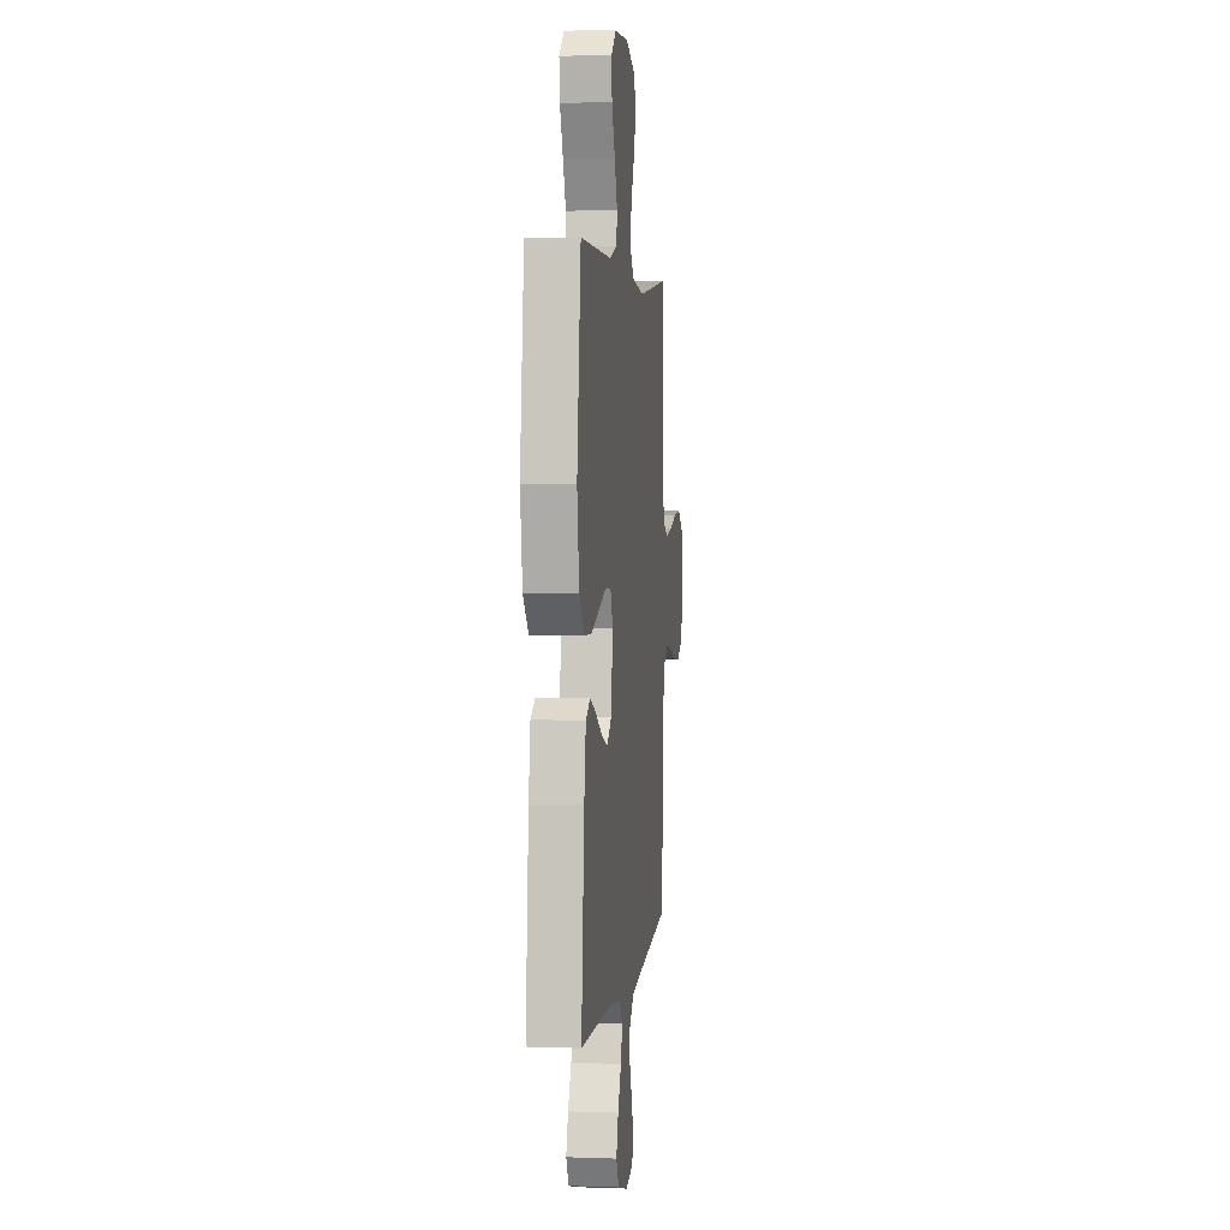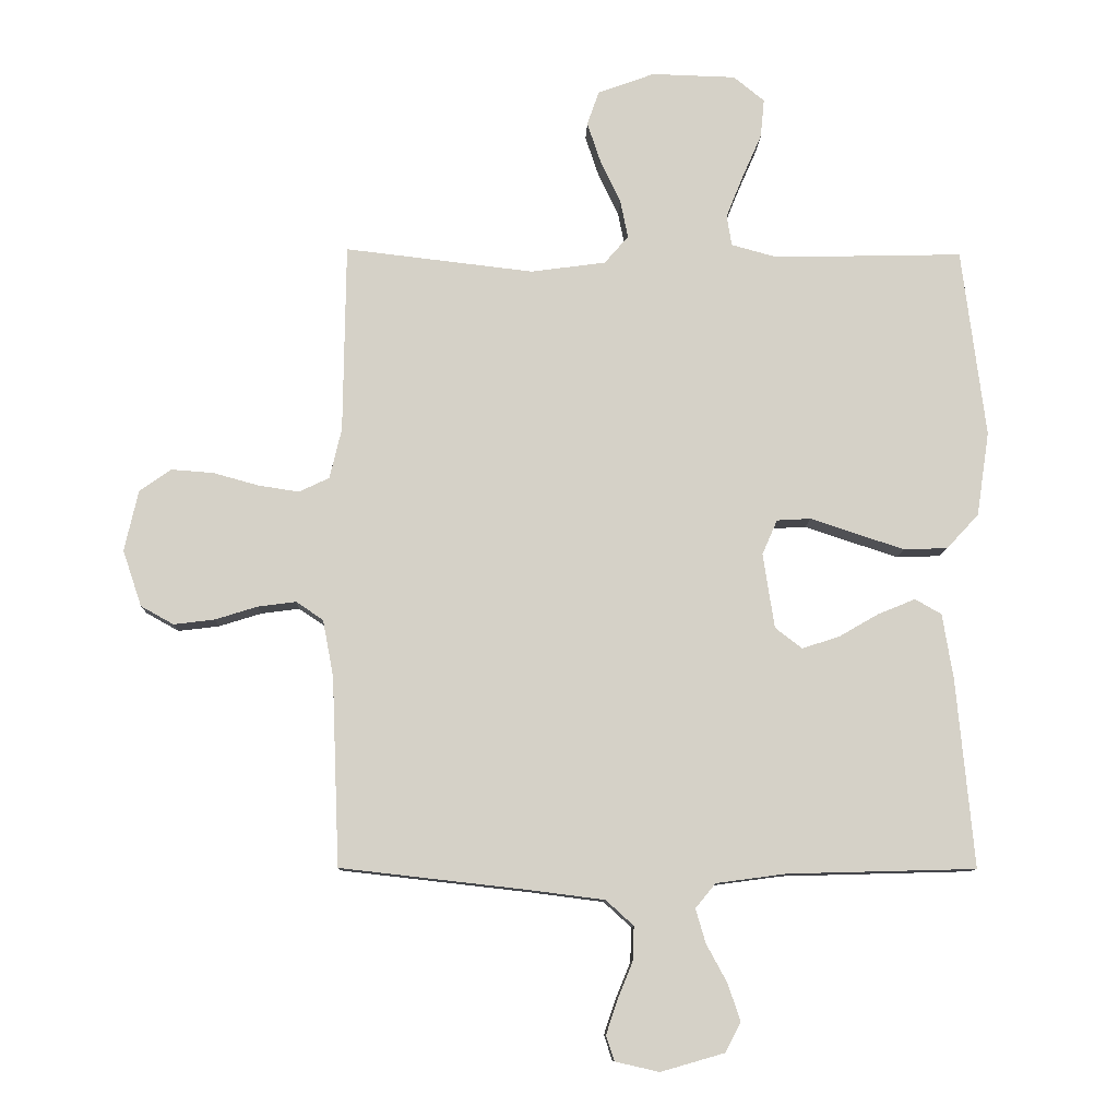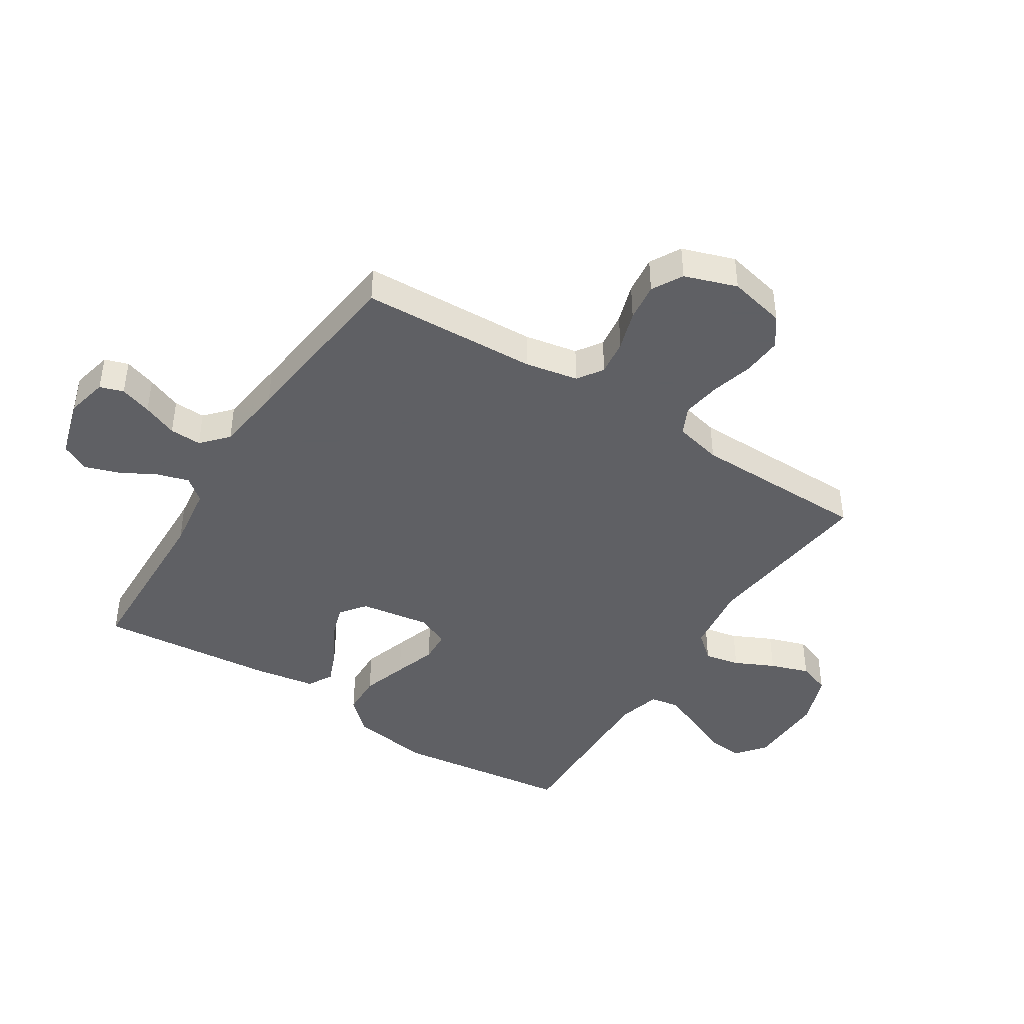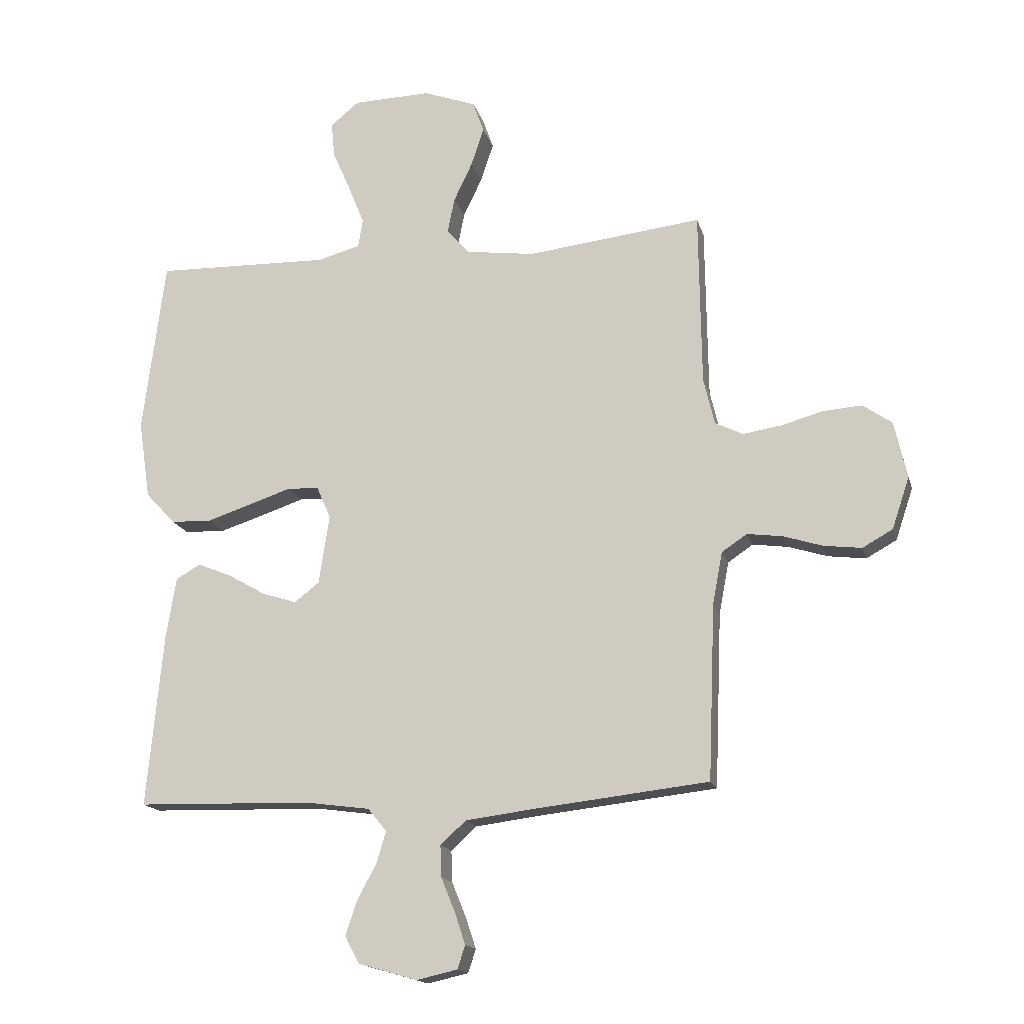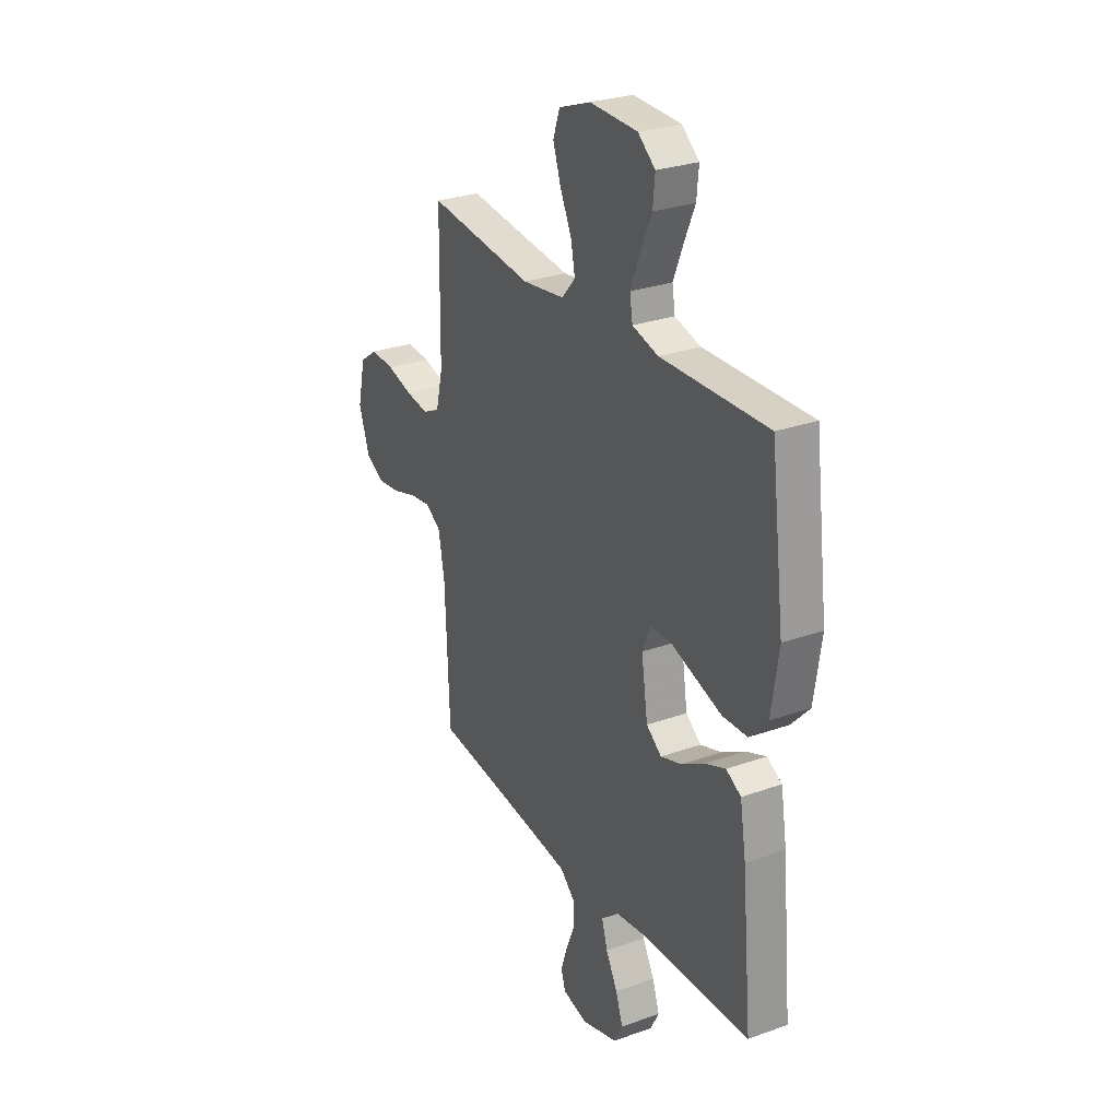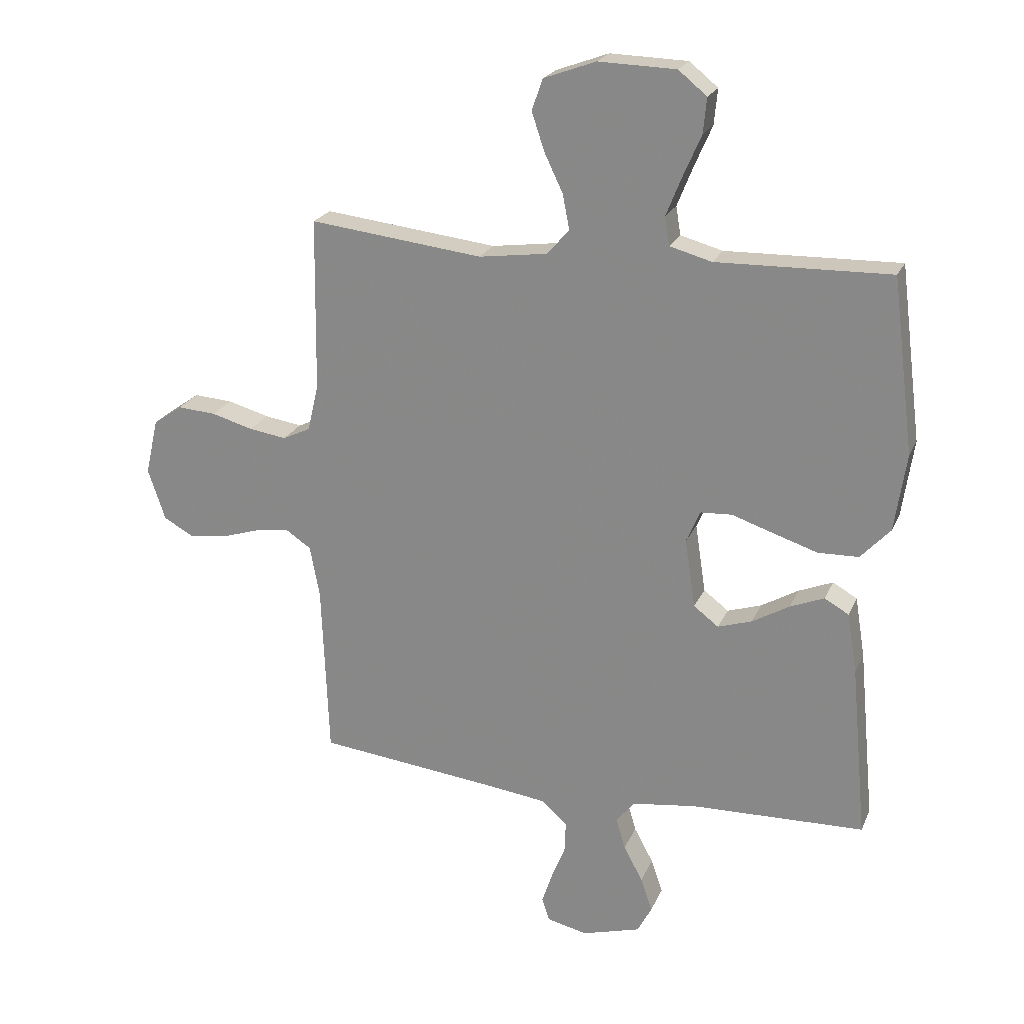
<metadata>
{"format":"obj","ext":"obj","renderer":"f3d","projection":"perspective","resolution":1024,"background":"white","views":[{"elev":3.7,"azim":96.7,"up":"+Z"},{"elev":-10.2,"azim":-1.7,"up":"+Z"},{"elev":-43.2,"azim":-122.4,"up":"+Y"},{"elev":-16.1,"azim":-166.1,"up":"+Z"},{"elev":27.9,"azim":61.5,"up":"+Z"},{"elev":22.1,"azim":18.9,"up":"+Z"}]}
</metadata>
<code>
v 0.5 0.07 -0.5
v 0.2 0.07 -0.508
v 0.089 0.07 -0.523
v 0.057 0.07 -0.562
v 0.073 0.07 -0.616
v 0.106 0.07 -0.677
v 0.126 0.07 -0.736
v 0.101 0.07 -0.783
v 0 0.07 -0.812
v -0.07 0.07 -0.796
v -0.083 0.07 -0.756
v -0.065 0.07 -0.702
v -0.041 0.07 -0.643
v -0.039 0.07 -0.589
v -0.083 0.07 -0.549
v -0.2 0.07 -0.534
v -0.5 0.07 -0.5
v -0.512 0.07 -0.2
v -0.529 0.07 -0.11
v -0.572 0.07 -0.081
v -0.633 0.07 -0.089
v -0.7 0.07 -0.11
v -0.765 0.07 -0.118
v -0.817 0.07 -0.089
v -0.847 0.07 0
v -0.825 0.07 0.097
v -0.775 0.07 0.132
v -0.708 0.07 0.127
v -0.636 0.07 0.107
v -0.571 0.07 0.097
v -0.523 0.07 0.12
v -0.504 0.07 0.2
v -0.5 0.07 0.5
v -0.2 0.07 0.465
v -0.081 0.07 0.481
v -0.043 0.07 0.525
v -0.055 0.07 0.585
v -0.087 0.07 0.652
v -0.109 0.07 0.718
v -0.09 0.07 0.772
v 0 0.07 0.805
v 0.134 0.07 0.801
v 0.183 0.07 0.761
v 0.177 0.07 0.7
v 0.146 0.07 0.629
v 0.119 0.07 0.562
v 0.127 0.07 0.513
v 0.2 0.07 0.493
v 0.5 0.07 0.5
v 0.538 0.07 0.2
v 0.518 0.07 0.066
v 0.467 0.07 0.011
v 0.397 0.07 0.009
v 0.32 0.07 0.034
v 0.248 0.07 0.058
v 0.194 0.07 0.055
v 0.17 0.07 0
v 0.188 0.07 -0.119
v 0.231 0.07 -0.152
v 0.29 0.07 -0.133
v 0.354 0.07 -0.096
v 0.413 0.07 -0.072
v 0.455 0.07 -0.096
v 0.472 0.07 -0.2
v 0.5 0 -0.5
v 0.2 0 -0.508
v 0.089 0 -0.523
v 0.057 0 -0.562
v 0.073 0 -0.616
v 0.106 0 -0.677
v 0.126 0 -0.736
v 0.101 0 -0.783
v 0 0 -0.812
v -0.07 0 -0.796
v -0.083 0 -0.756
v -0.065 0 -0.702
v -0.041 0 -0.643
v -0.039 0 -0.589
v -0.083 0 -0.549
v -0.2 0 -0.534
v -0.5 0 -0.5
v -0.512 0 -0.2
v -0.529 0 -0.11
v -0.572 0 -0.081
v -0.633 0 -0.089
v -0.7 0 -0.11
v -0.765 0 -0.118
v -0.817 0 -0.089
v -0.847 0 0
v -0.825 0 0.097
v -0.775 0 0.132
v -0.708 0 0.127
v -0.636 0 0.107
v -0.571 0 0.097
v -0.523 0 0.12
v -0.504 0 0.2
v -0.5 0 0.5
v -0.2 0 0.465
v -0.081 0 0.481
v -0.043 0 0.525
v -0.055 0 0.585
v -0.087 0 0.652
v -0.109 0 0.718
v -0.09 0 0.772
v 0 0 0.805
v 0.134 0 0.801
v 0.183 0 0.761
v 0.177 0 0.7
v 0.146 0 0.629
v 0.119 0 0.562
v 0.127 0 0.513
v 0.2 0 0.493
v 0.5 0 0.5
v 0.538 0 0.2
v 0.518 0 0.066
v 0.467 0 0.011
v 0.397 0 0.009
v 0.32 0 0.034
v 0.248 0 0.058
v 0.194 0 0.055
v 0.17 0 0
v 0.188 0 -0.119
v 0.231 0 -0.152
v 0.29 0 -0.133
v 0.354 0 -0.096
v 0.413 0 -0.072
v 0.455 0 -0.096
v 0.472 0 -0.2
f 64 1 2
f 63 64 2
f 62 63 2
f 61 62 2
f 60 61 2
f 59 60 2 3
f 58 59 3 4
f 57 58 4
f 53 54 55
f 52 53 55
f 51 52 55
f 50 51 55
f 49 50 55
f 48 49 55
f 47 48 55 56
f 46 47 56 57
f 43 44 45
f 42 43 45
f 41 42 45
f 40 41 45
f 39 40 45
f 38 39 45
f 37 38 45
f 36 37 45 46
f 46 57 4
f 36 46 4
f 35 36 4
f 32 33 34
f 34 35 4
f 32 34 4
f 31 32 4
f 27 28 29
f 26 27 29
f 25 26 29
f 24 25 29
f 23 24 29
f 22 23 29
f 21 22 29
f 20 21 29 30
f 19 20 30 31
f 16 17 18
f 19 31 4
f 18 19 4
f 16 18 4
f 15 16 4
f 11 12 13
f 10 11 13
f 9 10 13
f 8 9 13
f 7 8 13
f 6 7 13
f 5 6 13
f 5 13 14
f 4 5 14 15
f 66 65 128
f 66 128 127
f 66 127 126
f 66 126 125
f 66 125 124
f 67 66 124 123
f 68 67 123 122
f 68 122 121
f 119 118 117
f 119 117 116
f 119 116 115
f 119 115 114
f 119 114 113
f 119 113 112
f 120 119 112 111
f 121 120 111 110
f 109 108 107
f 109 107 106
f 109 106 105
f 109 105 104
f 109 104 103
f 109 103 102
f 109 102 101
f 110 109 101 100
f 68 121 110
f 68 110 100
f 68 100 99
f 98 97 96
f 68 99 98
f 68 98 96
f 68 96 95
f 93 92 91
f 93 91 90
f 93 90 89
f 93 89 88
f 93 88 87
f 93 87 86
f 93 86 85
f 94 93 85 84
f 95 94 84 83
f 82 81 80
f 68 95 83
f 68 83 82
f 68 82 80
f 68 80 79
f 77 76 75
f 77 75 74
f 77 74 73
f 77 73 72
f 77 72 71
f 77 71 70
f 77 70 69
f 78 77 69
f 79 78 69 68
f 1 65 66 2
f 2 66 67 3
f 3 67 68 4
f 4 68 69 5
f 5 69 70 6
f 6 70 71 7
f 7 71 72 8
f 8 72 73 9
f 9 73 74 10
f 10 74 75 11
f 11 75 76 12
f 12 76 77 13
f 13 77 78 14
f 14 78 79 15
f 15 79 80 16
f 16 80 81 17
f 17 81 82 18
f 18 82 83 19
f 19 83 84 20
f 20 84 85 21
f 21 85 86 22
f 22 86 87 23
f 23 87 88 24
f 24 88 89 25
f 25 89 90 26
f 26 90 91 27
f 27 91 92 28
f 28 92 93 29
f 29 93 94 30
f 30 94 95 31
f 31 95 96 32
f 32 96 97 33
f 33 97 98 34
f 34 98 99 35
f 35 99 100 36
f 36 100 101 37
f 37 101 102 38
f 38 102 103 39
f 39 103 104 40
f 40 104 105 41
f 41 105 106 42
f 42 106 107 43
f 43 107 108 44
f 44 108 109 45
f 45 109 110 46
f 46 110 111 47
f 47 111 112 48
f 48 112 113 49
f 49 113 114 50
f 50 114 115 51
f 51 115 116 52
f 52 116 117 53
f 53 117 118 54
f 54 118 119 55
f 55 119 120 56
f 56 120 121 57
f 57 121 122 58
f 58 122 123 59
f 59 123 124 60
f 60 124 125 61
f 61 125 126 62
f 62 126 127 63
f 63 127 128 64
f 64 128 65 1

</code>
